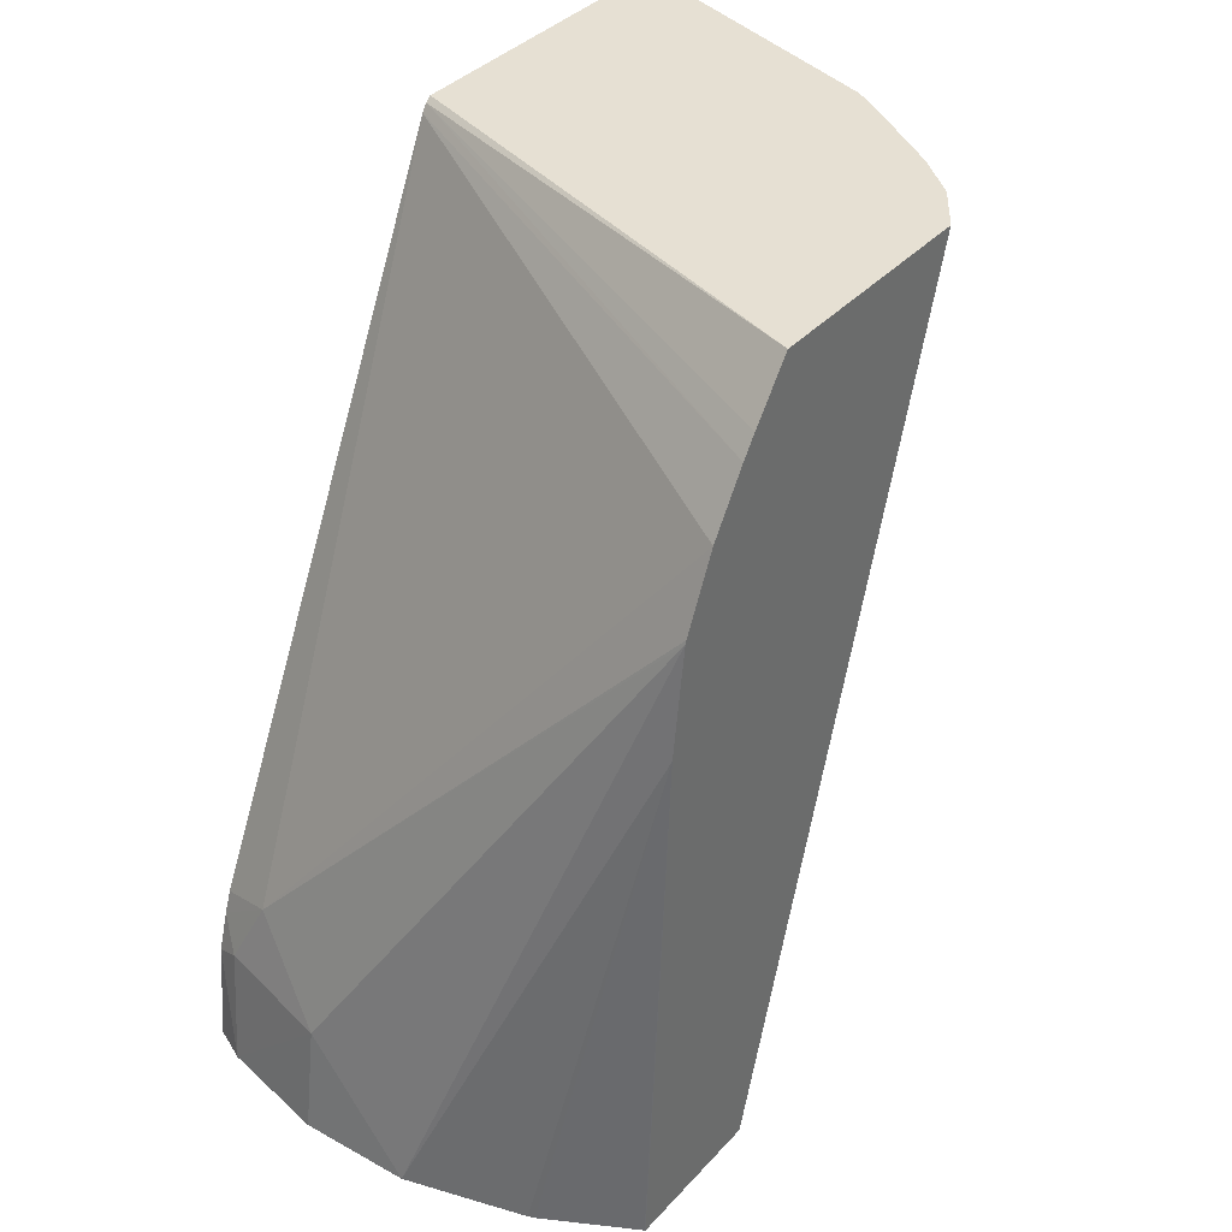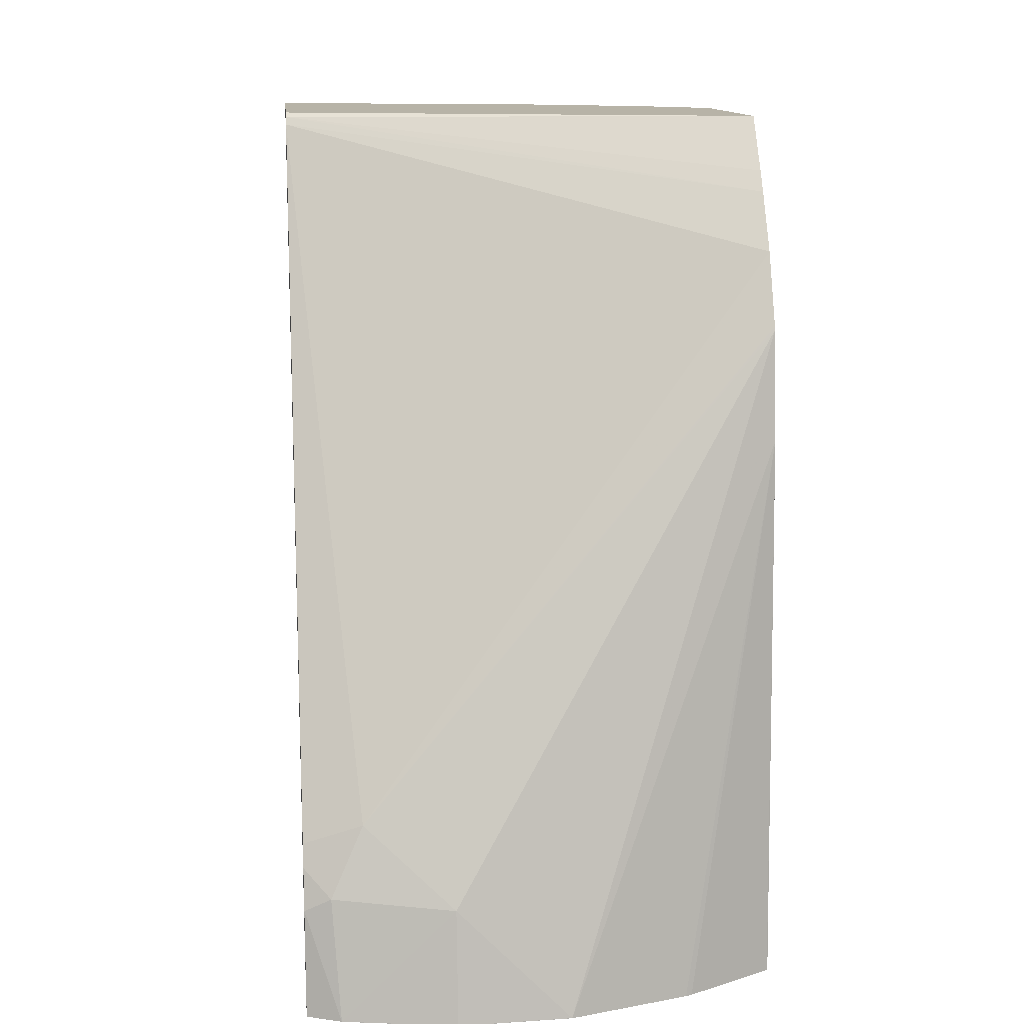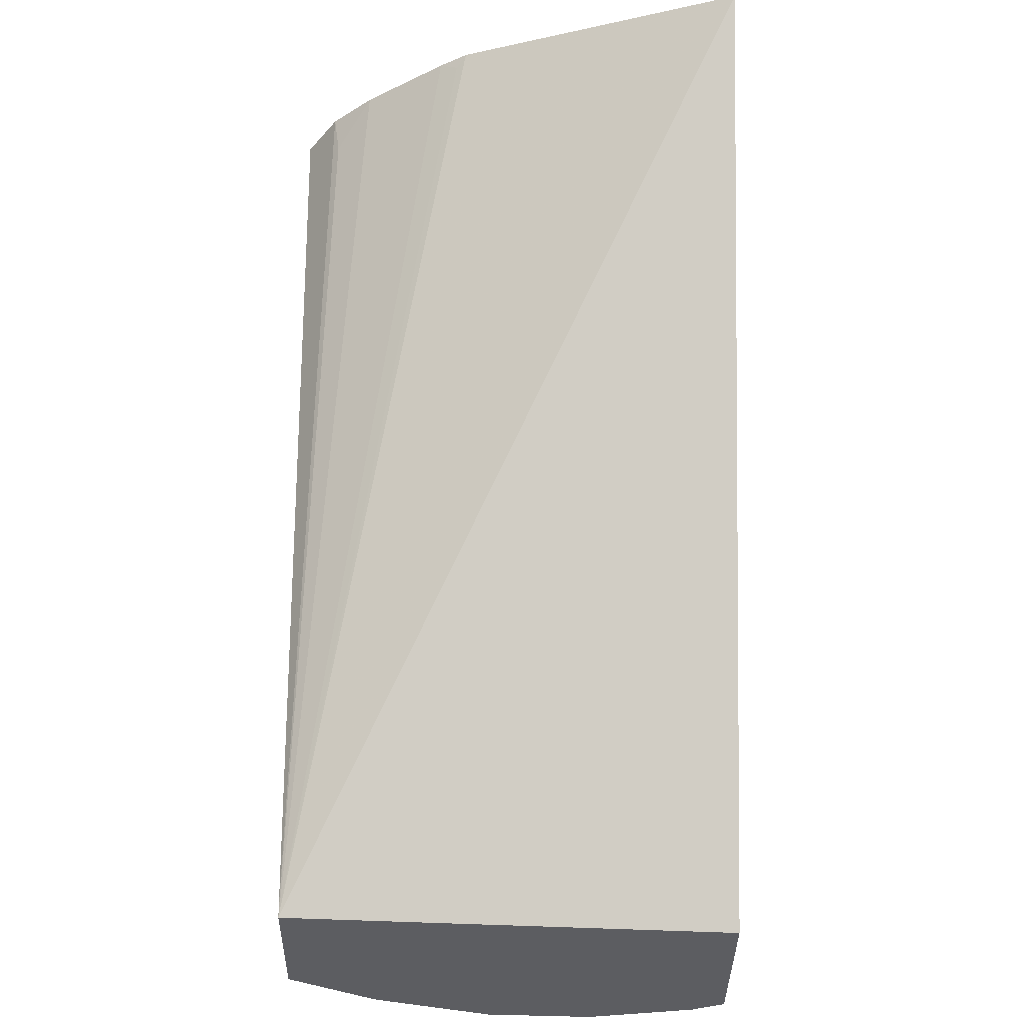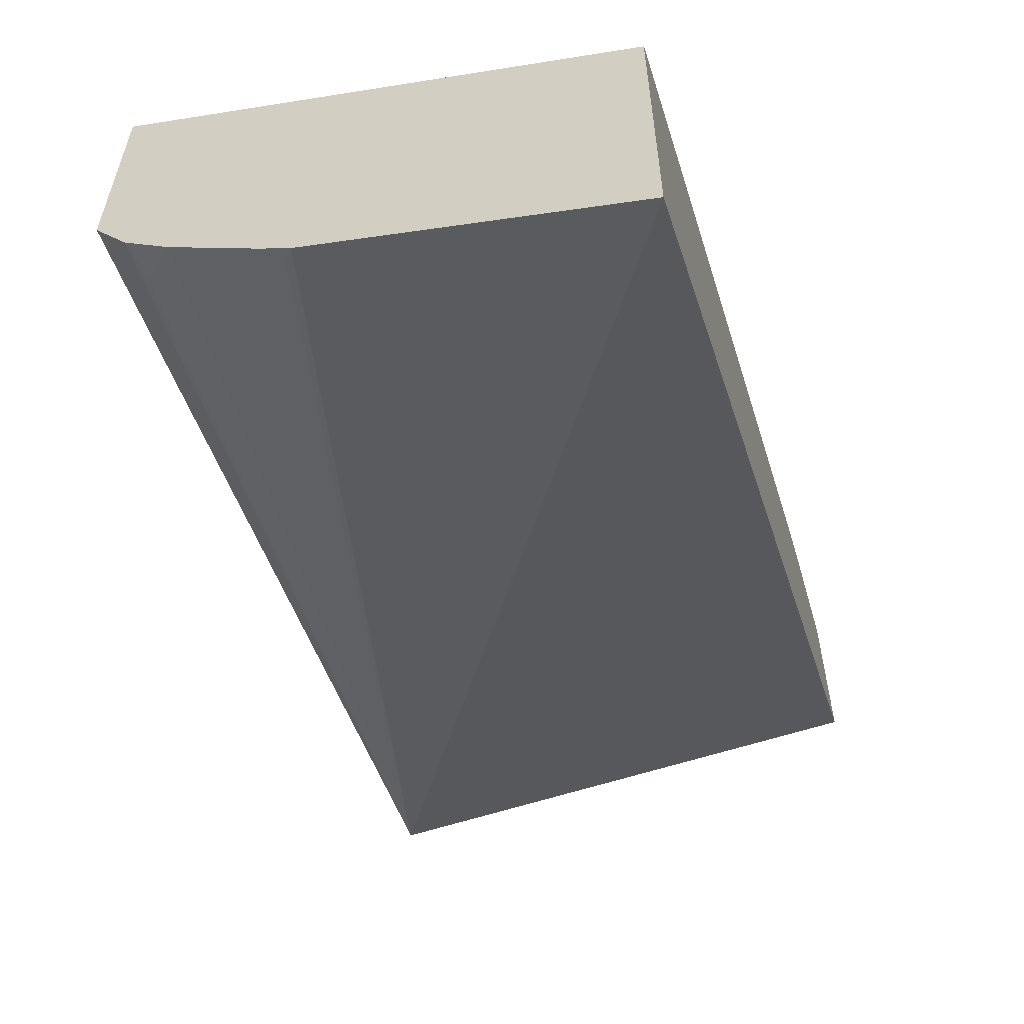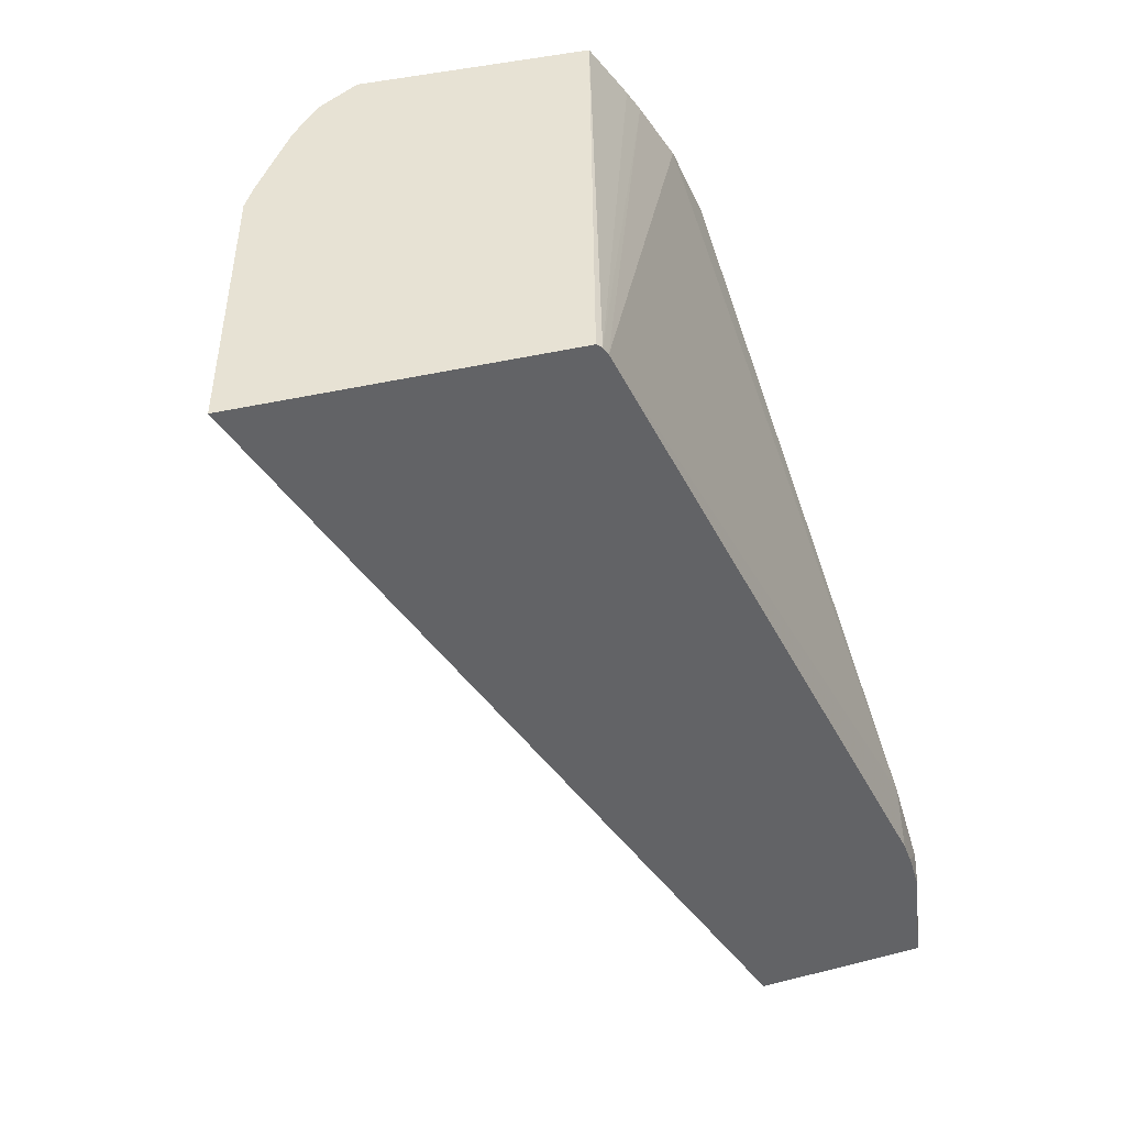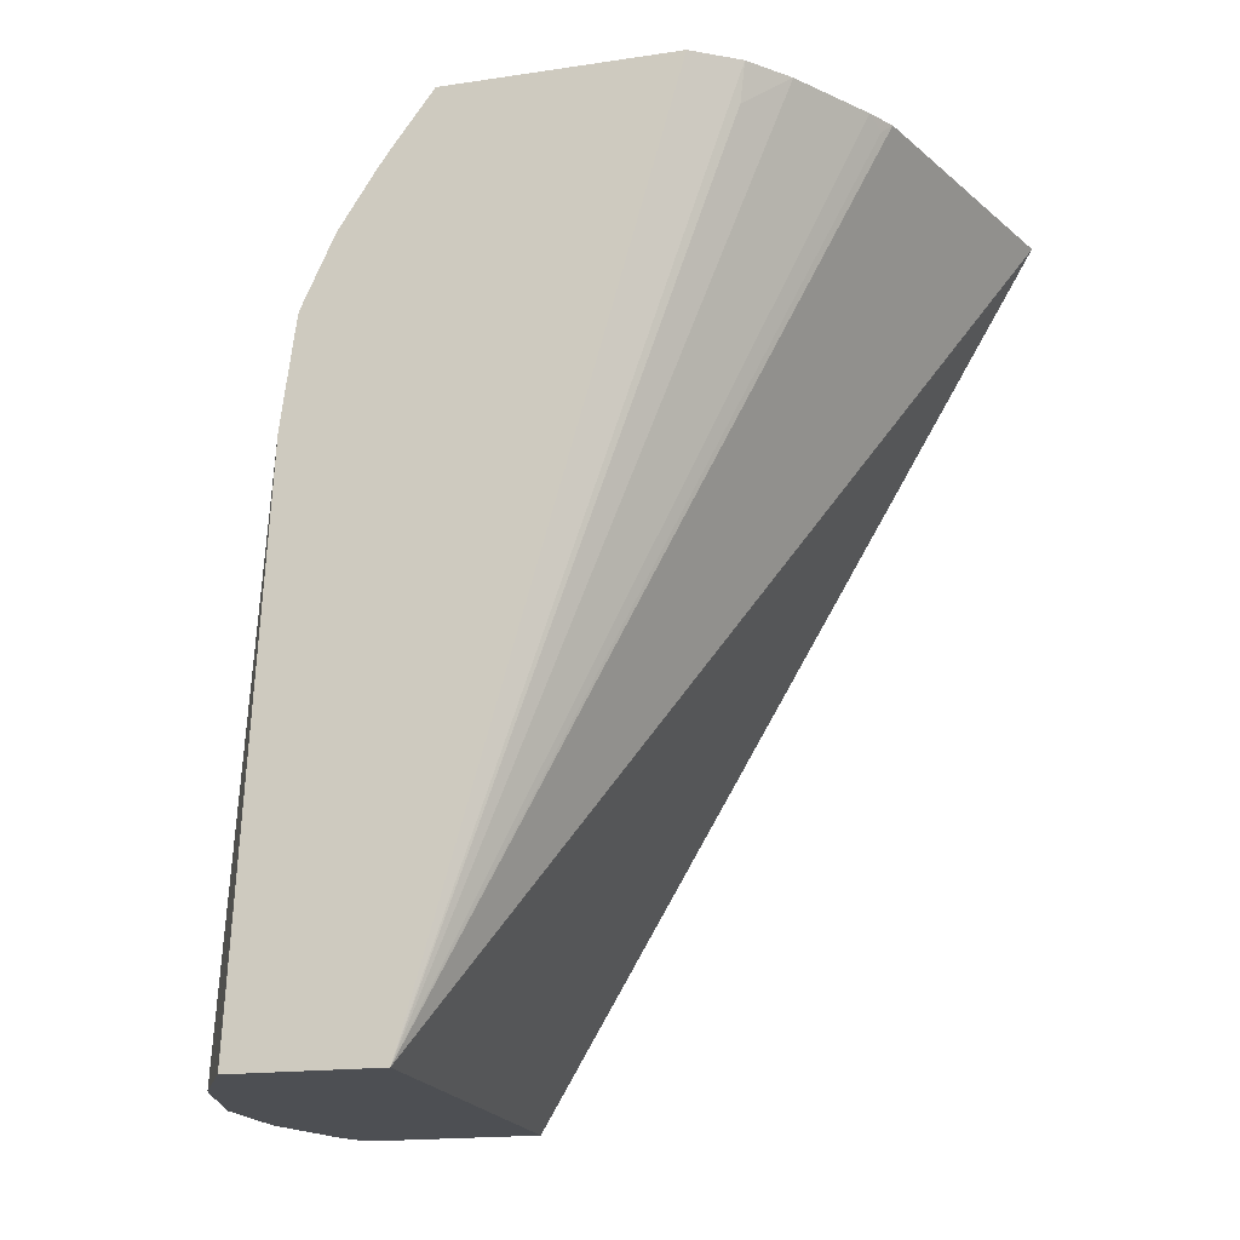
<metadata>
{"format":"obj","ext":"obj","renderer":"f3d","projection":"perspective","resolution":1024,"background":"white","views":[{"elev":38.5,"azim":37.4,"up":"+Y"},{"elev":12.6,"azim":-6.0,"up":"+Y"},{"elev":-36.8,"azim":179.3,"up":"+Y"},{"elev":-59.4,"azim":-164.1,"up":"+Z"},{"elev":40.0,"azim":-107.3,"up":"+Y"},{"elev":-17.7,"azim":106.3,"up":"+Y"}]}
</metadata>
<code>
v 0.004934 0.01198 0.02905
v 0.003525 0.01198 0.02879
v 0.003524 0.01198 0.02879
v 0.004934 0.01198 0.02905
v 0.006344 0.01198 0.02899
v 0.004934 0.01339 0.02885
v 0.003428 0.01348 0.02855
v 0.003098 0.01331 0.02846
v 0.003098 0.01198 0.0286
v 0.003098 0.01198 0.0286
v 0.006344 0.01198 0.02899
v 0.007848 0.01198 0.02852
v 0.009036 0.01887 0.02751
v 0.009036 0.02023 0.02733
v 0.003833 0.01436 0.02838
v 0.003098 0.01381 0.0283
v 0.003098 0.01198 0.02639
v 0.007925 0.01198 0.02849
v 0.009027 0.01198 0.02787
v 0.009036 0.01199 0.02786
v 0.009036 0.02027 0.02731
v 0.003098 0.01409 0.0282
v 0.009036 0.02115 0.02691
v 0.003098 0.02262 0.02409
v 0.009036 0.01198 0.02602
v 0.003098 0.02277 0.02001
v 0.009036 0.01198 0.02786
v 0.009036 0.02186 0.02646
v 0.003098 0.02271 0.02403
v 0.009036 0.01198 0.02601
v 0.003098 0.02277 0.02395
v 0.006754 0.02277 0.02109
v 0.009036 0.02211 0.02628
v 0.009036 0.02277 0.02579
v 0.009036 0.0121 0.02598
v 0.00688 0.02263 0.02121
v 0.007103 0.02277 0.02129
v 0.008129 0.02277 0.02194
v 0.008578 0.02229 0.02244
v 0.009036 0.02277 0.02292
v 0.008645 0.02277 0.02237
f 3 12 11
f 3 18 12
f 15 23 24
f 15 24 22
f 13 35 40
f 13 40 34
f 13 34 33
f 13 33 28
f 13 28 23
f 13 23 21
f 15 22 16
f 15 21 23
f 17 26 25
f 19 27 20
f 24 28 29
f 23 28 24
f 26 40 41
f 26 34 40
f 26 41 38
f 26 38 37
f 26 32 30
f 26 37 32
f 12 18 13
f 8 9 10
f 30 38 39
f 30 39 35
f 1 2 3
f 1 3 4
f 2 7 8
f 2 6 7
f 8 29 31
f 8 31 26
f 5 13 14
f 5 12 13
f 8 17 9
f 8 26 17
f 8 16 22
f 7 16 8
f 32 37 36
f 35 39 41
f 6 14 15
f 7 15 16
f 5 14 6
f 6 15 7
f 5 11 12
f 3 10 9
f 8 24 29
f 8 22 24
f 13 20 27
f 13 27 25
f 3 8 10
f 3 11 4
f 29 34 31
f 30 32 36
f 13 19 20
f 13 18 19
f 30 36 37
f 30 37 38
f 25 26 30
f 26 31 34
f 14 21 15
f 13 21 14
f 29 33 34
f 28 33 29
f 1 5 6
f 1 6 2
f 3 9 17
f 2 8 3
f 1 11 5
f 1 4 11
f 3 19 18
f 3 27 19
f 13 30 35
f 13 25 30
f 3 25 27
f 3 17 25
f 35 41 40
f 38 41 39

</code>
